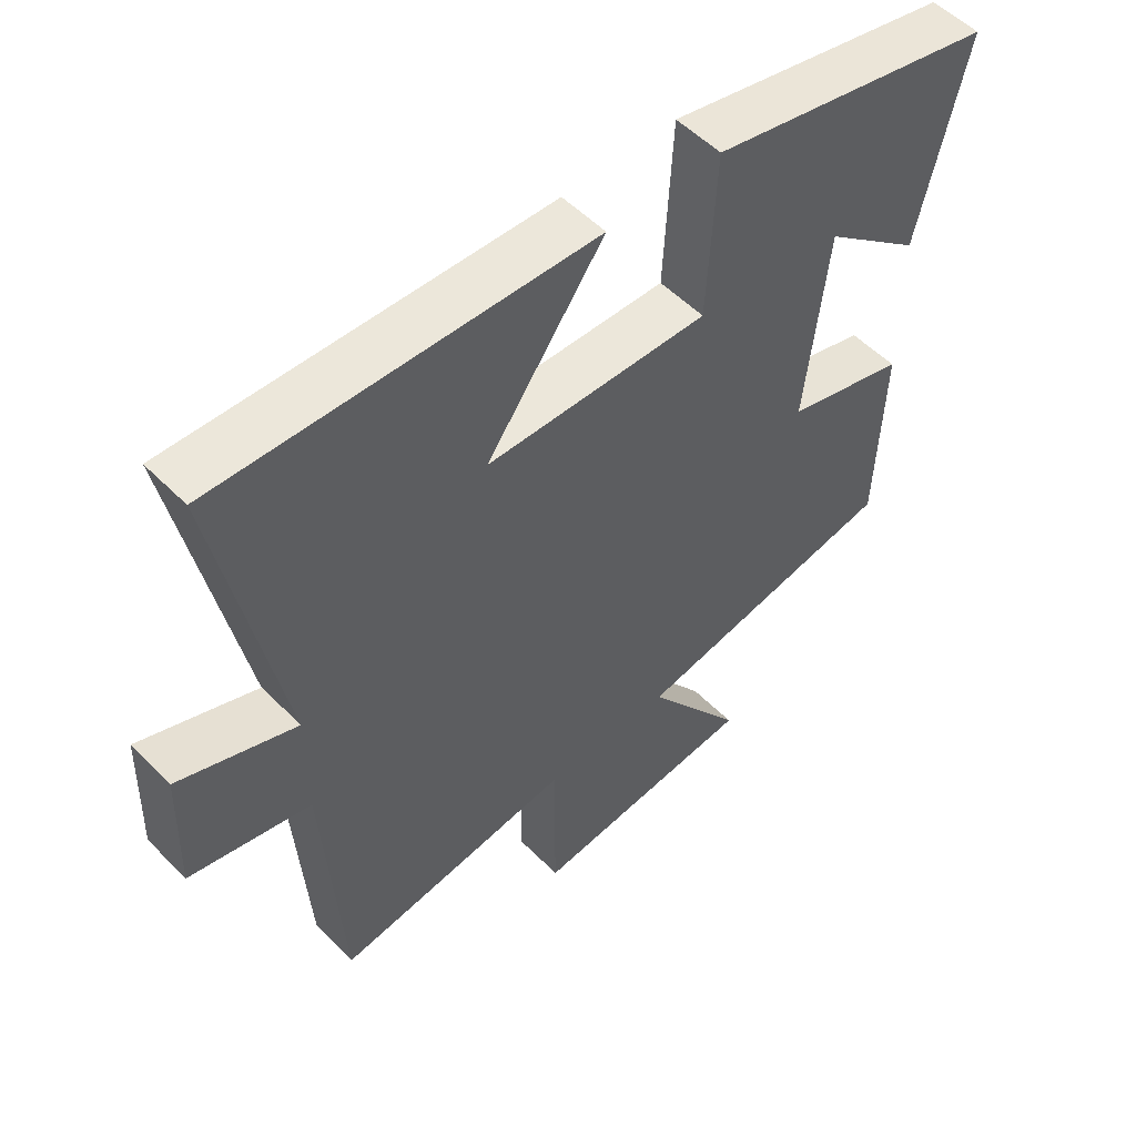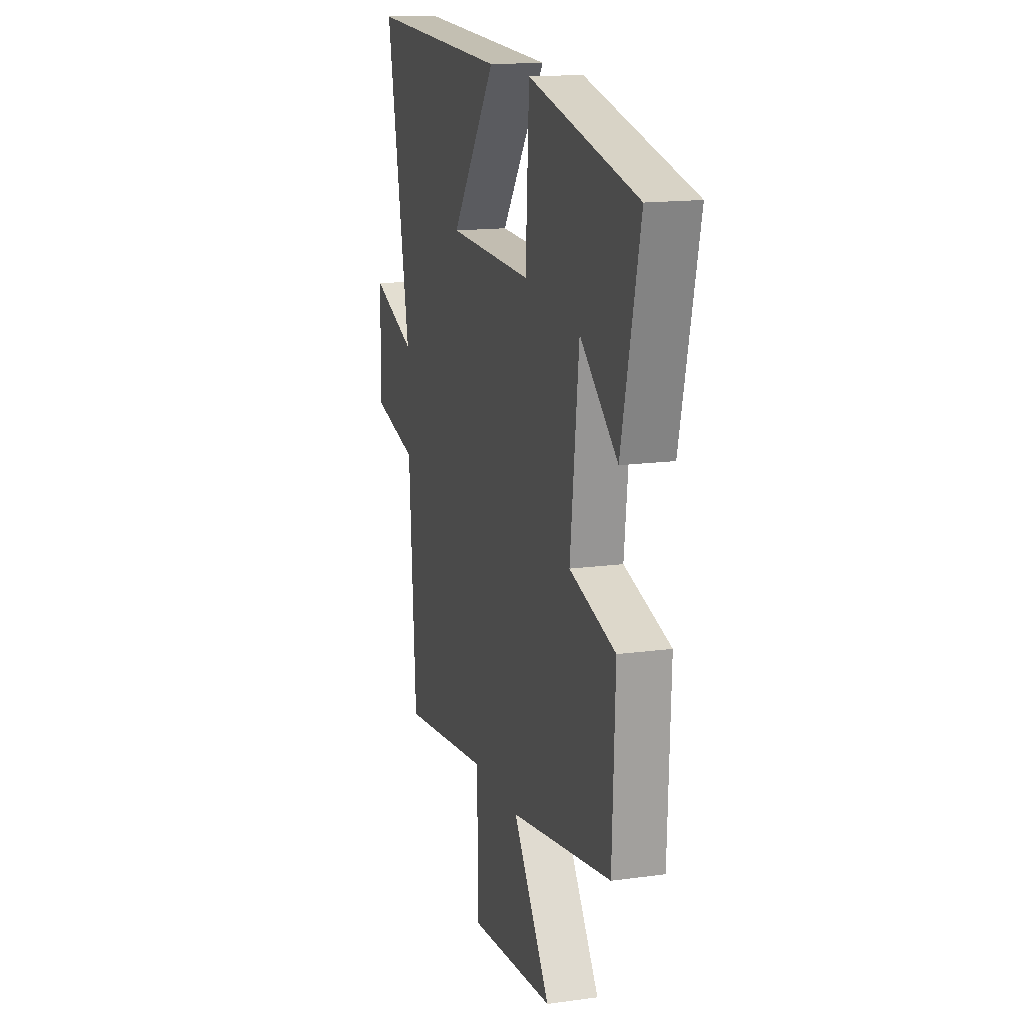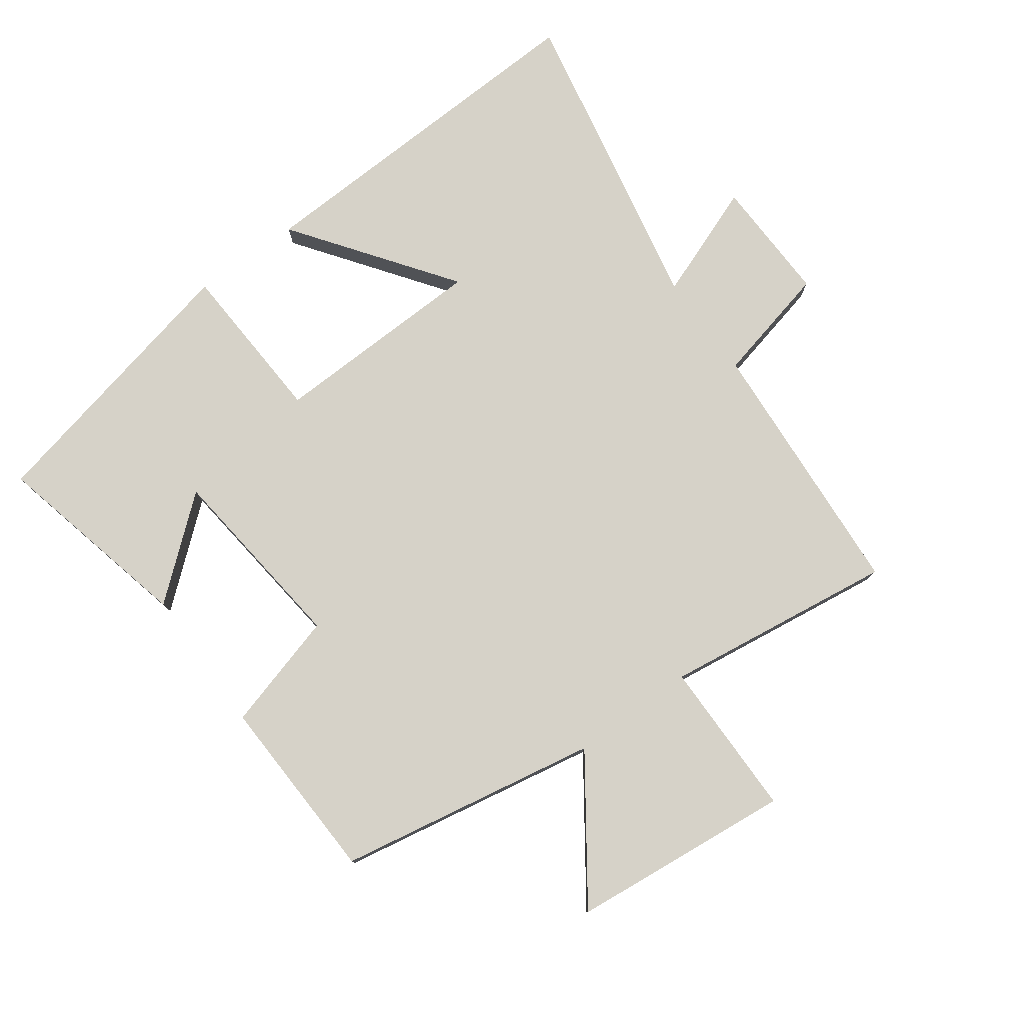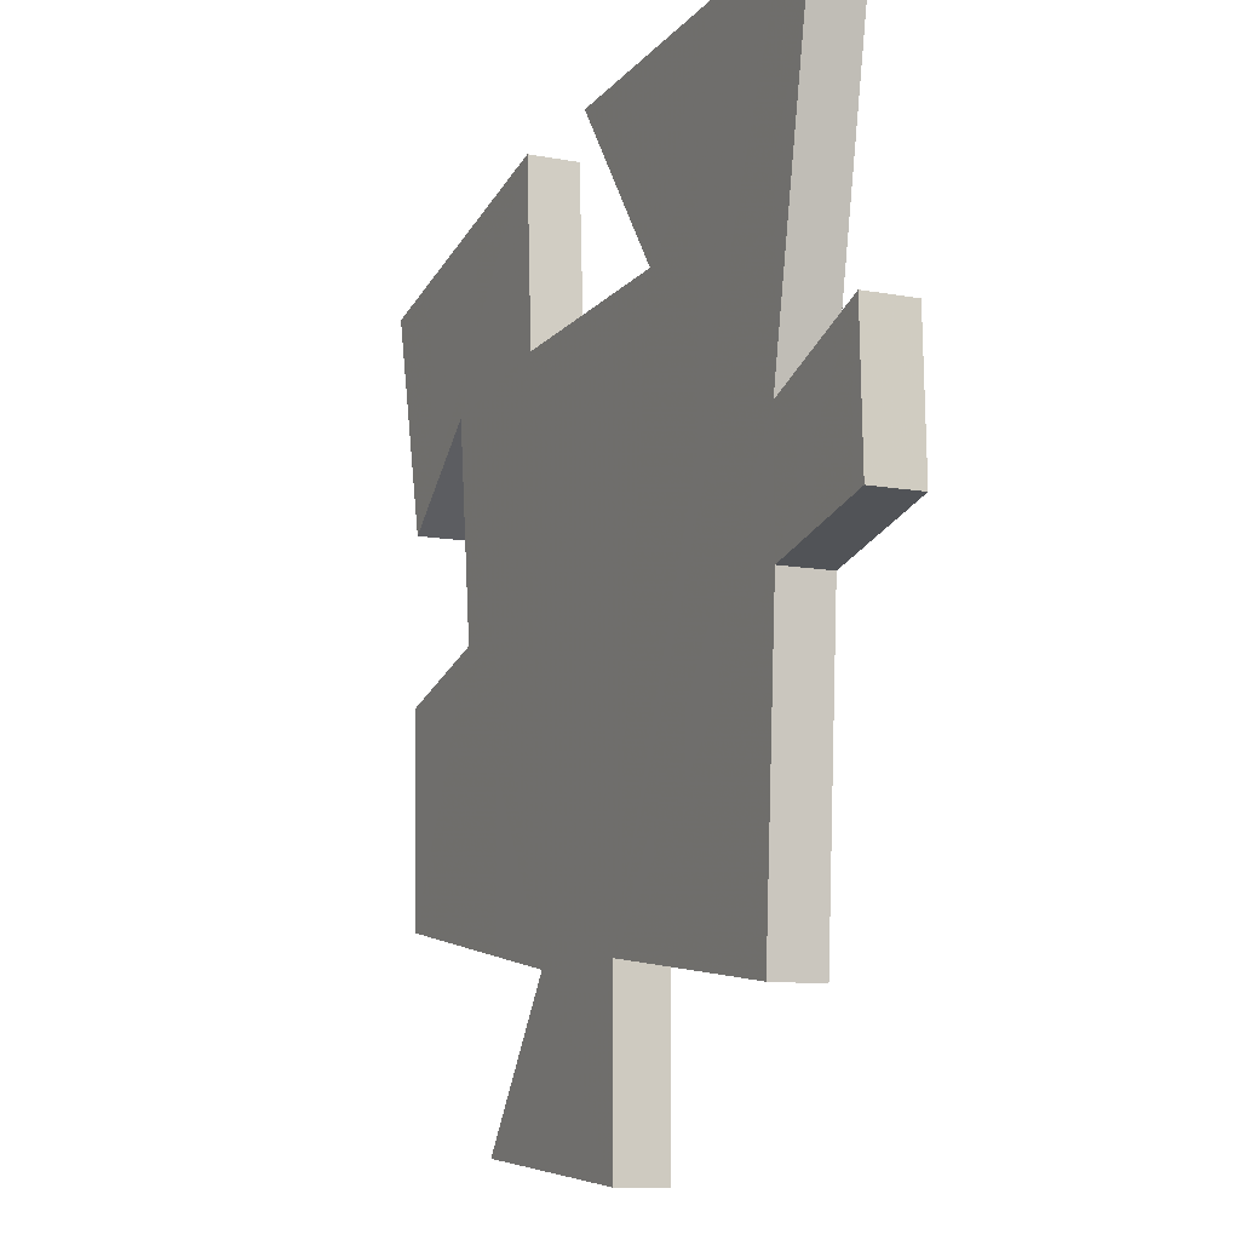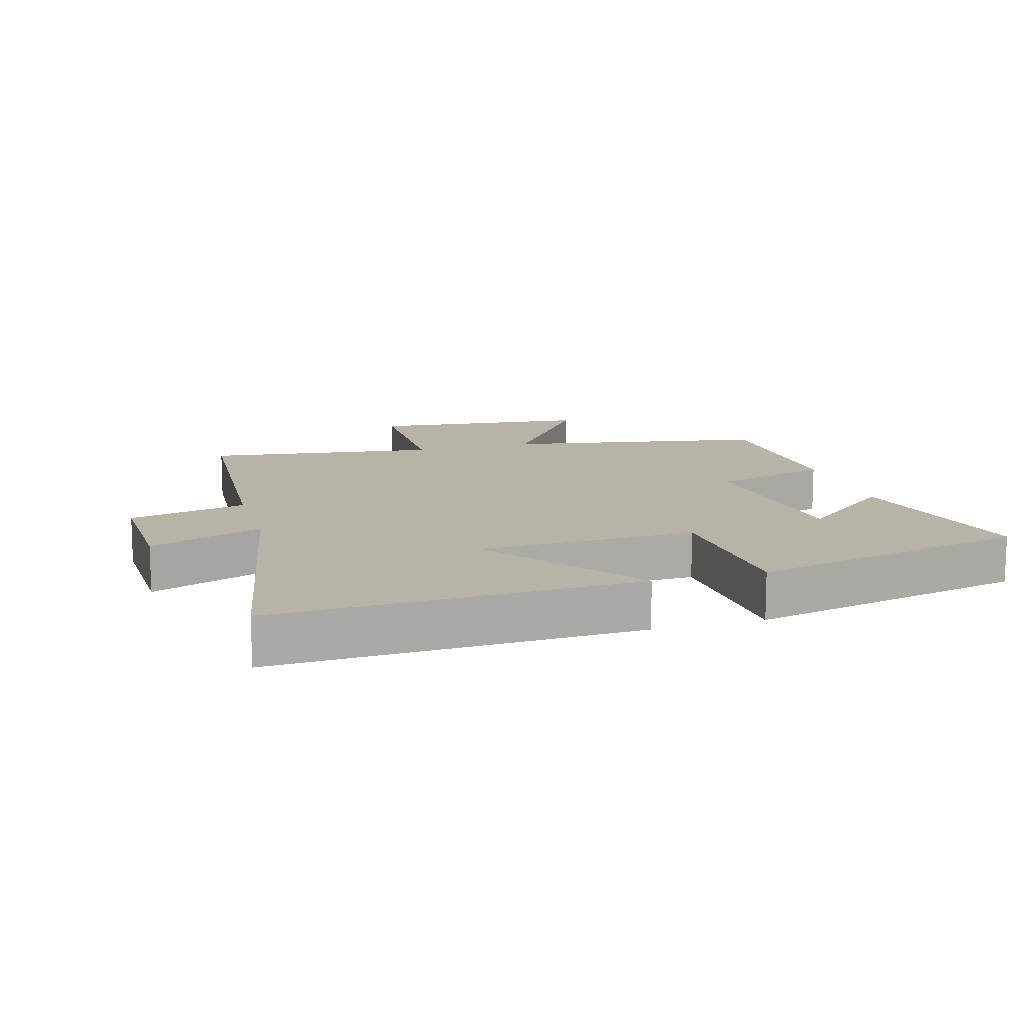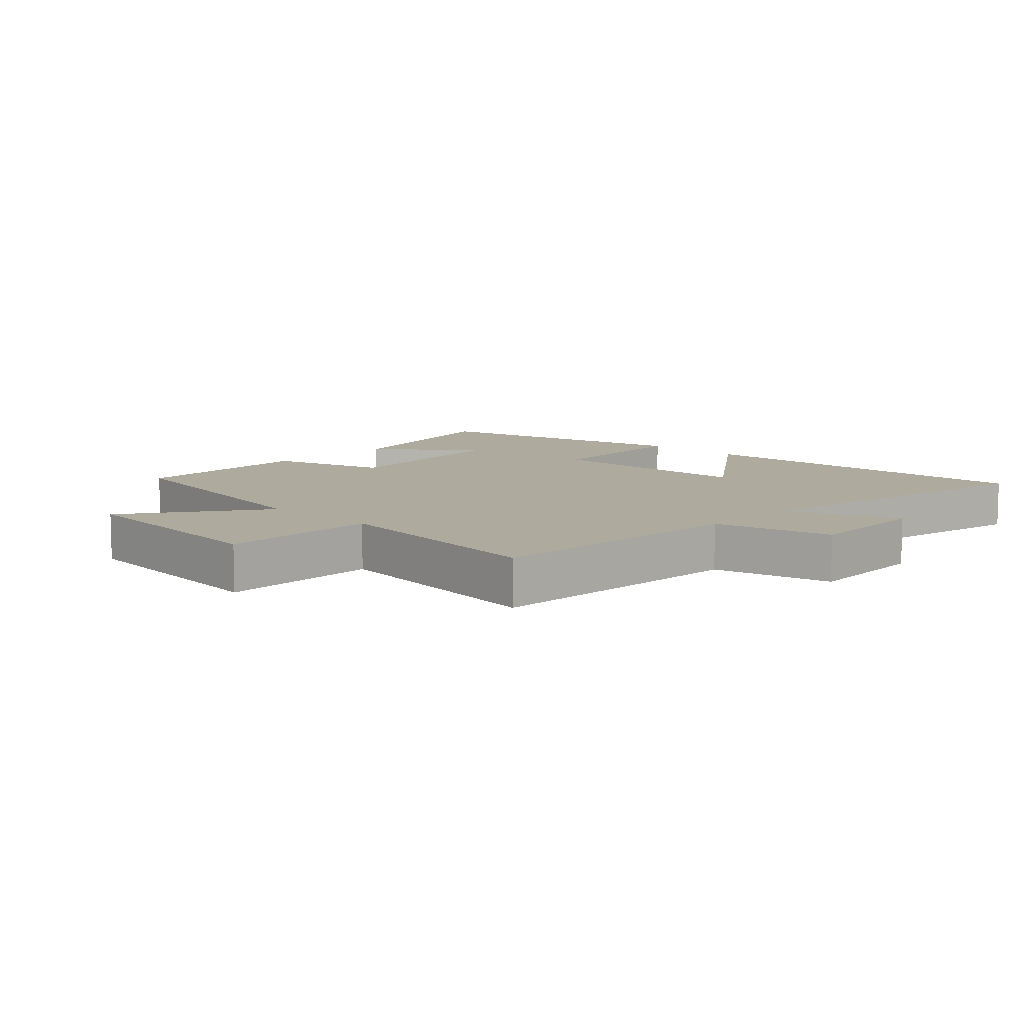
<metadata>
{"format":"obj","ext":"obj","renderer":"f3d","projection":"perspective","resolution":1024,"background":"white","views":[{"elev":53.4,"azim":-43.1,"up":"+Z"},{"elev":15.3,"azim":73.7,"up":"+Z"},{"elev":78.4,"azim":144.0,"up":"+Y"},{"elev":-10.7,"azim":-114.8,"up":"+Z"},{"elev":12.9,"azim":-16.3,"up":"+Y"},{"elev":9.3,"azim":-136.3,"up":"+Y"}]}
</metadata>
<code>
v -0.595 0.07 0.522
v -0.032 0.07 0.5
v -0.21 0.07 0.256
v 0.126 0.07 0.246
v 0.14 0.07 0.5
v 0.573 0.07 0.404
v 0.5 0.07 0.092
v 0.351 0.07 0.216
v 0.317 0.07 -0.084
v 0.5 0.07 -0.136
v 0.489 0.07 -0.427
v 0.083 0.07 -0.5
v 0.232 0.07 -0.712
v -0.112 0.07 -0.746
v -0.113 0.07 -0.5
v -0.473 0.07 -0.548
v -0.5 0.07 -0.135
v -0.683 0.07 -0.092
v -0.677 0.07 0.102
v -0.5 0.07 0.035
v -0.595 0 0.522
v -0.032 0 0.5
v -0.21 0 0.256
v 0.126 0 0.246
v 0.14 0 0.5
v 0.573 0 0.404
v 0.5 0 0.092
v 0.351 0 0.216
v 0.317 0 -0.084
v 0.5 0 -0.136
v 0.489 0 -0.427
v 0.083 0 -0.5
v 0.232 0 -0.712
v -0.112 0 -0.746
v -0.113 0 -0.5
v -0.473 0 -0.548
v -0.5 0 -0.135
v -0.683 0 -0.092
v -0.677 0 0.102
v -0.5 0 0.035
f 17 18 19 20
f 15 16 17 20
f 15 20 1
f 12 13 14 15
f 9 10 11 12
f 8 9 12 15
f 5 6 7 8
f 4 5 8
f 3 4 8 15
f 1 2 3
f 1 3 15
f 40 39 38 37
f 40 37 36 35
f 21 40 35
f 35 34 33 32
f 32 31 30 29
f 35 32 29 28
f 28 27 26 25
f 28 25 24
f 35 28 24 23
f 23 22 21
f 35 23 21
f 1 21 22 2
f 2 22 23 3
f 3 23 24 4
f 4 24 25 5
f 5 25 26 6
f 6 26 27 7
f 7 27 28 8
f 8 28 29 9
f 9 29 30 10
f 10 30 31 11
f 11 31 32 12
f 12 32 33 13
f 13 33 34 14
f 14 34 35 15
f 15 35 36 16
f 16 36 37 17
f 17 37 38 18
f 18 38 39 19
f 19 39 40 20
f 20 40 21 1

</code>
